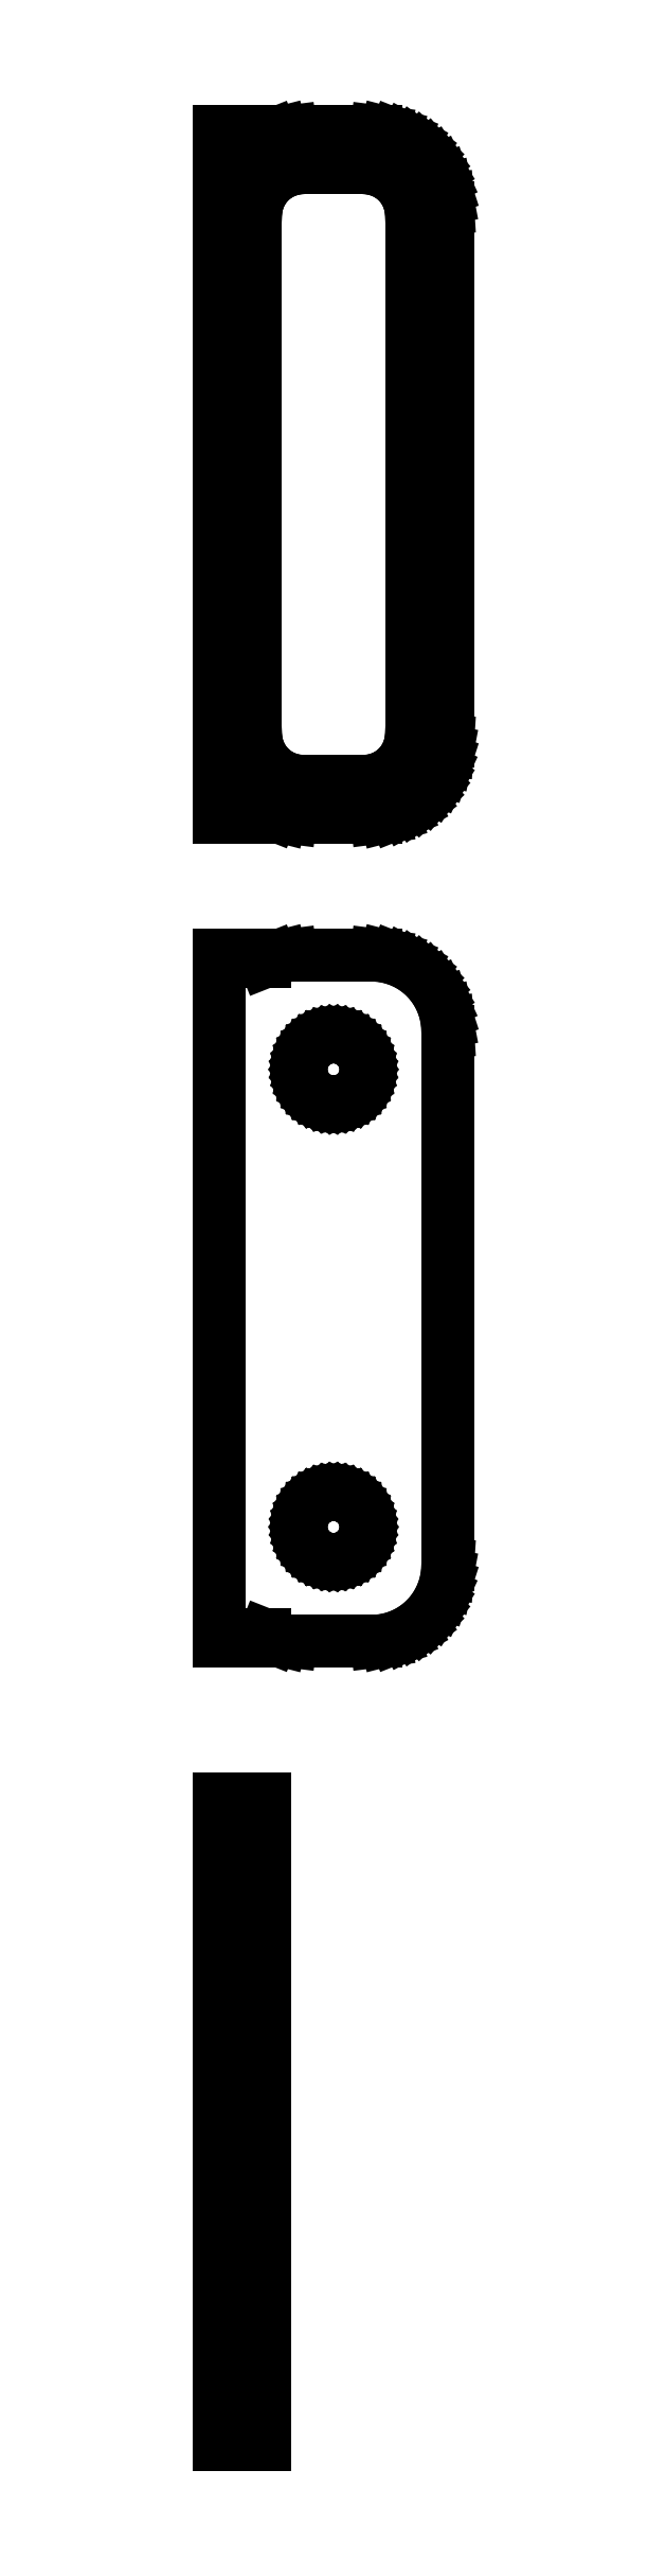
<metadata>
{"format":"dxf","ext":"dxf","renderer":"ezdxf+matplotlib","layout":"modelspace","background":"white","min_lineweight":24,"dpi":150}
</metadata>
<code>
0
SECTION
2
ENTITIES
0
LINE
8
0
10
-4.5
20
139.9
11
-4.045
21
139.7
0
LINE
8
0
10
-4.045
20
139.7
11
-3.437
21
139.6
0
LINE
8
0
10
-3.437
20
139.6
11
-2.814
21
139.5
0
LINE
8
0
10
-2.814
20
139.5
11
2.814
21
139.5
0
LINE
8
0
10
2.814
20
139.5
11
3.437
21
139.6
0
LINE
8
0
10
3.437
20
139.6
11
4.045
21
139.7
0
LINE
8
0
10
4.045
20
139.7
11
4.629
21
140
0
LINE
8
0
10
4.629
20
140
11
5.179
21
140.3
0
LINE
8
0
10
5.179
20
140.3
11
5.687
21
140.6
0
LINE
8
0
10
5.687
20
140.6
11
6.145
21
141.1
0
LINE
8
0
10
6.145
20
141.1
11
6.545
21
141.6
0
LINE
8
0
10
6.545
20
141.6
11
6.882
21
142.1
0
LINE
8
0
10
6.882
20
142.1
11
7.149
21
142.7
0
LINE
8
0
10
7.149
20
142.7
11
7.343
21
143.3
0
LINE
8
0
10
7.343
20
143.3
11
7.461
21
143.9
0
LINE
8
0
10
7.461
20
143.9
11
7.5
21
144.5
0
LINE
8
0
10
7.5
20
144.5
11
7.5
21
179.5
0
LINE
8
0
10
7.5
20
179.5
11
7.461
21
180.1
0
LINE
8
0
10
7.461
20
180.1
11
7.343
21
180.7
0
LINE
8
0
10
7.343
20
180.7
11
7.149
21
181.3
0
LINE
8
0
10
7.149
20
181.3
11
6.882
21
181.9
0
LINE
8
0
10
6.882
20
181.9
11
6.545
21
182.4
0
LINE
8
0
10
6.545
20
182.4
11
6.145
21
182.9
0
LINE
8
0
10
6.145
20
182.9
11
5.687
21
183.4
0
LINE
8
0
10
5.687
20
183.4
11
5.179
21
183.7
0
LINE
8
0
10
5.179
20
183.7
11
4.629
21
184
0
LINE
8
0
10
4.629
20
184
11
4.045
21
184.3
0
LINE
8
0
10
4.045
20
184.3
11
3.437
21
184.4
0
LINE
8
0
10
3.437
20
184.4
11
2.814
21
184.5
0
LINE
8
0
10
2.814
20
184.5
11
-2.814
21
184.5
0
LINE
8
0
10
-2.814
20
184.5
11
-3.437
21
184.4
0
LINE
8
0
10
-3.437
20
184.4
11
-4.045
21
184.3
0
LINE
8
0
10
-4.045
20
184.3
11
-4.5
21
184.1
0
LINE
8
0
10
-4.5
20
184.1
11
-4.5
21
184.5
0
LINE
8
0
10
-4.5
20
184.5
11
-7.5
21
184.5
0
LINE
8
0
10
-7.5
20
184.5
11
-7.5
21
139.5
0
LINE
8
0
10
-7.5
20
139.5
11
-4.5
21
139.5
0
LINE
8
0
10
-4.5
20
139.5
11
-4.5
21
139.9
0
LINE
8
0
10
-2.195
20
141.9
11
-2.583
21
141.9
0
LINE
8
0
10
-2.583
20
141.9
11
-2.962
21
142
0
LINE
8
0
10
-2.962
20
142
11
-3.325
21
142.2
0
LINE
8
0
10
-3.325
20
142.2
11
-3.668
21
142.4
0
LINE
8
0
10
-3.668
20
142.4
11
-3.984
21
142.6
0
LINE
8
0
10
-3.984
20
142.6
11
-4.269
21
142.9
0
LINE
8
0
10
-4.269
20
142.9
11
-4.518
21
143.2
0
LINE
8
0
10
-4.518
20
143.2
11
-4.728
21
143.5
0
LINE
8
0
10
-4.728
20
143.5
11
-4.894
21
143.9
0
LINE
8
0
10
-4.894
20
143.9
11
-5.015
21
144.2
0
LINE
8
0
10
-5.015
20
144.2
11
-5.088
21
144.6
0
LINE
8
0
10
-5.088
20
144.6
11
-5.113
21
145
0
LINE
8
0
10
-5.113
20
145
11
-5.113
21
179
0
LINE
8
0
10
-5.113
20
179
11
-5.088
21
179.4
0
LINE
8
0
10
-5.088
20
179.4
11
-5.015
21
179.8
0
LINE
8
0
10
-5.015
20
179.8
11
-4.894
21
180.1
0
LINE
8
0
10
-4.894
20
180.1
11
-4.728
21
180.5
0
LINE
8
0
10
-4.728
20
180.5
11
-4.518
21
180.8
0
LINE
8
0
10
-4.518
20
180.8
11
-4.269
21
181.1
0
LINE
8
0
10
-4.269
20
181.1
11
-3.984
21
181.4
0
LINE
8
0
10
-3.984
20
181.4
11
-3.668
21
181.6
0
LINE
8
0
10
-3.668
20
181.6
11
-3.325
21
181.8
0
LINE
8
0
10
-3.325
20
181.8
11
-2.962
21
182
0
LINE
8
0
10
-2.962
20
182
11
-2.583
21
182.1
0
LINE
8
0
10
-2.583
20
182.1
11
-2.195
21
182.1
0
LINE
8
0
10
-2.195
20
182.1
11
2.195
21
182.1
0
LINE
8
0
10
2.195
20
182.1
11
2.583
21
182.1
0
LINE
8
0
10
2.583
20
182.1
11
2.962
21
182
0
LINE
8
0
10
2.962
20
182
11
3.325
21
181.8
0
LINE
8
0
10
3.325
20
181.8
11
3.668
21
181.6
0
LINE
8
0
10
3.668
20
181.6
11
3.984
21
181.4
0
LINE
8
0
10
3.984
20
181.4
11
4.269
21
181.1
0
LINE
8
0
10
4.269
20
181.1
11
4.518
21
180.8
0
LINE
8
0
10
4.518
20
180.8
11
4.728
21
180.5
0
LINE
8
0
10
4.728
20
180.5
11
4.894
21
180.1
0
LINE
8
0
10
4.894
20
180.1
11
5.015
21
179.8
0
LINE
8
0
10
5.015
20
179.8
11
5.088
21
179.4
0
LINE
8
0
10
5.088
20
179.4
11
5.113
21
179
0
LINE
8
0
10
5.113
20
179
11
5.113
21
145
0
LINE
8
0
10
5.113
20
145
11
5.088
21
144.6
0
LINE
8
0
10
5.088
20
144.6
11
5.015
21
144.2
0
LINE
8
0
10
5.015
20
144.2
11
4.894
21
143.9
0
LINE
8
0
10
4.894
20
143.9
11
4.728
21
143.5
0
LINE
8
0
10
4.728
20
143.5
11
4.518
21
143.2
0
LINE
8
0
10
4.518
20
143.2
11
4.269
21
142.9
0
LINE
8
0
10
4.269
20
142.9
11
3.984
21
142.6
0
LINE
8
0
10
3.984
20
142.6
11
3.668
21
142.4
0
LINE
8
0
10
3.668
20
142.4
11
3.325
21
142.2
0
LINE
8
0
10
3.325
20
142.2
11
2.962
21
142
0
LINE
8
0
10
2.962
20
142
11
2.583
21
141.9
0
LINE
8
0
10
2.583
20
141.9
11
2.195
21
141.9
0
LINE
8
0
10
2.195
20
141.9
11
-2.195
21
141.9
0
LINE
8
0
10
3.437
20
85.59
11
4.045
21
85.74
0
LINE
8
0
10
4.045
20
85.74
11
4.629
21
85.98
0
LINE
8
0
10
4.629
20
85.98
11
5.179
21
86.28
0
LINE
8
0
10
5.179
20
86.28
11
5.687
21
86.65
0
LINE
8
0
10
5.687
20
86.65
11
6.145
21
87.08
0
LINE
8
0
10
6.145
20
87.08
11
6.545
21
87.56
0
LINE
8
0
10
6.545
20
87.56
11
6.882
21
88.09
0
LINE
8
0
10
6.882
20
88.09
11
7.149
21
88.66
0
LINE
8
0
10
7.149
20
88.66
11
7.343
21
89.26
0
LINE
8
0
10
7.343
20
89.26
11
7.461
21
89.87
0
LINE
8
0
10
7.461
20
89.87
11
7.5
21
90.5
0
LINE
8
0
10
7.5
20
90.5
11
7.5
21
125.5
0
LINE
8
0
10
7.5
20
125.5
11
7.461
21
126.1
0
LINE
8
0
10
7.461
20
126.1
11
7.343
21
126.7
0
LINE
8
0
10
7.343
20
126.7
11
7.149
21
127.3
0
LINE
8
0
10
7.149
20
127.3
11
6.882
21
127.9
0
LINE
8
0
10
6.882
20
127.9
11
6.545
21
128.4
0
LINE
8
0
10
6.545
20
128.4
11
6.145
21
128.9
0
LINE
8
0
10
6.145
20
128.9
11
5.687
21
129.4
0
LINE
8
0
10
5.687
20
129.4
11
5.179
21
129.7
0
LINE
8
0
10
5.179
20
129.7
11
4.629
21
130
0
LINE
8
0
10
4.629
20
130
11
4.045
21
130.3
0
LINE
8
0
10
4.045
20
130.3
11
3.437
21
130.4
0
LINE
8
0
10
3.437
20
130.4
11
2.814
21
130.5
0
LINE
8
0
10
2.814
20
130.5
11
-2.814
21
130.5
0
LINE
8
0
10
-2.814
20
130.5
11
-3.437
21
130.4
0
LINE
8
0
10
-3.437
20
130.4
11
-4.045
21
130.3
0
LINE
8
0
10
-4.045
20
130.3
11
-4.5
21
130.1
0
LINE
8
0
10
-4.5
20
130.1
11
-4.5
21
130.5
0
LINE
8
0
10
-4.5
20
130.5
11
-7.5
21
130.5
0
LINE
8
0
10
-7.5
20
130.5
11
-7.5
21
85.52
0
LINE
8
0
10
-7.5
20
85.52
11
-4.5
21
85.52
0
LINE
8
0
10
-4.5
20
85.52
11
-4.5
21
85.92
0
LINE
8
0
10
-4.5
20
85.92
11
-4.045
21
85.74
0
LINE
8
0
10
-4.045
20
85.74
11
-3.437
21
85.59
0
LINE
8
0
10
-3.437
20
85.59
11
-2.814
21
85.51
0
LINE
8
0
10
-2.814
20
85.51
11
2.814
21
85.51
0
LINE
8
0
10
2.814
20
85.51
11
3.437
21
85.59
0
LINE
8
0
10
-0.1341
20
120.9
11
-0.4001
21
120.9
0
LINE
8
0
10
-0.4001
20
120.9
11
-0.6598
21
121
0
LINE
8
0
10
-0.6598
20
121
11
-0.9091
21
121.1
0
LINE
8
0
10
-0.9091
20
121.1
11
-1.144
21
121.2
0
LINE
8
0
10
-1.144
20
121.2
11
-1.361
21
121.4
0
LINE
8
0
10
-1.361
20
121.4
11
-1.557
21
121.5
0
LINE
8
0
10
-1.557
20
121.5
11
-1.727
21
121.7
0
LINE
8
0
10
-1.727
20
121.7
11
-1.871
21
122
0
LINE
8
0
10
-1.871
20
122
11
-1.985
21
122.2
0
LINE
8
0
10
-1.985
20
122.2
11
-2.068
21
122.5
0
LINE
8
0
10
-2.068
20
122.5
11
-2.118
21
122.7
0
LINE
8
0
10
-2.118
20
122.7
11
-2.135
21
123
0
LINE
8
0
10
-2.135
20
123
11
-2.118
21
123.3
0
LINE
8
0
10
-2.118
20
123.3
11
-2.068
21
123.5
0
LINE
8
0
10
-2.068
20
123.5
11
-1.985
21
123.8
0
LINE
8
0
10
-1.985
20
123.8
11
-1.871
21
124
0
LINE
8
0
10
-1.871
20
124
11
-1.727
21
124.3
0
LINE
8
0
10
-1.727
20
124.3
11
-1.557
21
124.5
0
LINE
8
0
10
-1.557
20
124.5
11
-1.361
21
124.6
0
LINE
8
0
10
-1.361
20
124.6
11
-1.144
21
124.8
0
LINE
8
0
10
-1.144
20
124.8
11
-0.9091
21
124.9
0
LINE
8
0
10
-0.9091
20
124.9
11
-0.6598
21
125
0
LINE
8
0
10
-0.6598
20
125
11
-0.4001
21
125.1
0
LINE
8
0
10
-0.4001
20
125.1
11
-0.1341
21
125.1
0
LINE
8
0
10
-0.1341
20
125.1
11
0.1341
21
125.1
0
LINE
8
0
10
0.1341
20
125.1
11
0.4001
21
125.1
0
LINE
8
0
10
0.4001
20
125.1
11
0.6598
21
125
0
LINE
8
0
10
0.6598
20
125
11
0.9091
21
124.9
0
LINE
8
0
10
0.9091
20
124.9
11
1.144
21
124.8
0
LINE
8
0
10
1.144
20
124.8
11
1.361
21
124.6
0
LINE
8
0
10
1.361
20
124.6
11
1.557
21
124.5
0
LINE
8
0
10
1.557
20
124.5
11
1.727
21
124.3
0
LINE
8
0
10
1.727
20
124.3
11
1.871
21
124
0
LINE
8
0
10
1.871
20
124
11
1.985
21
123.8
0
LINE
8
0
10
1.985
20
123.8
11
2.068
21
123.5
0
LINE
8
0
10
2.068
20
123.5
11
2.118
21
123.3
0
LINE
8
0
10
2.118
20
123.3
11
2.135
21
123
0
LINE
8
0
10
2.135
20
123
11
2.118
21
122.7
0
LINE
8
0
10
2.118
20
122.7
11
2.068
21
122.5
0
LINE
8
0
10
2.068
20
122.5
11
1.985
21
122.2
0
LINE
8
0
10
1.985
20
122.2
11
1.871
21
122
0
LINE
8
0
10
1.871
20
122
11
1.727
21
121.7
0
LINE
8
0
10
1.727
20
121.7
11
1.557
21
121.5
0
LINE
8
0
10
1.557
20
121.5
11
1.361
21
121.4
0
LINE
8
0
10
1.361
20
121.4
11
1.144
21
121.2
0
LINE
8
0
10
1.144
20
121.2
11
0.9091
21
121.1
0
LINE
8
0
10
0.9091
20
121.1
11
0.6598
21
121
0
LINE
8
0
10
0.6598
20
121
11
0.4001
21
120.9
0
LINE
8
0
10
0.4001
20
120.9
11
0.1341
21
120.9
0
LINE
8
0
10
0.1341
20
120.9
11
-0.1341
21
120.9
0
LINE
8
0
10
-0.1341
20
90.87
11
-0.4001
21
90.9
0
LINE
8
0
10
-0.4001
20
90.9
11
-0.6598
21
90.97
0
LINE
8
0
10
-0.6598
20
90.97
11
-0.9091
21
91.07
0
LINE
8
0
10
-0.9091
20
91.07
11
-1.144
21
91.2
0
LINE
8
0
10
-1.144
20
91.2
11
-1.361
21
91.35
0
LINE
8
0
10
-1.361
20
91.35
11
-1.557
21
91.54
0
LINE
8
0
10
-1.557
20
91.54
11
-1.727
21
91.74
0
LINE
8
0
10
-1.727
20
91.74
11
-1.871
21
91.97
0
LINE
8
0
10
-1.871
20
91.97
11
-1.985
21
92.21
0
LINE
8
0
10
-1.985
20
92.21
11
-2.068
21
92.47
0
LINE
8
0
10
-2.068
20
92.47
11
-2.118
21
92.73
0
LINE
8
0
10
-2.118
20
92.73
11
-2.135
21
93
0
LINE
8
0
10
-2.135
20
93
11
-2.118
21
93.27
0
LINE
8
0
10
-2.118
20
93.27
11
-2.068
21
93.53
0
LINE
8
0
10
-2.068
20
93.53
11
-1.985
21
93.79
0
LINE
8
0
10
-1.985
20
93.79
11
-1.871
21
94.03
0
LINE
8
0
10
-1.871
20
94.03
11
-1.727
21
94.26
0
LINE
8
0
10
-1.727
20
94.26
11
-1.557
21
94.46
0
LINE
8
0
10
-1.557
20
94.46
11
-1.361
21
94.65
0
LINE
8
0
10
-1.361
20
94.65
11
-1.144
21
94.8
0
LINE
8
0
10
-1.144
20
94.8
11
-0.9091
21
94.93
0
LINE
8
0
10
-0.9091
20
94.93
11
-0.6598
21
95.03
0
LINE
8
0
10
-0.6598
20
95.03
11
-0.4001
21
95.1
0
LINE
8
0
10
-0.4001
20
95.1
11
-0.1341
21
95.13
0
LINE
8
0
10
-0.1341
20
95.13
11
0.1341
21
95.13
0
LINE
8
0
10
0.1341
20
95.13
11
0.4001
21
95.1
0
LINE
8
0
10
0.4001
20
95.1
11
0.6598
21
95.03
0
LINE
8
0
10
0.6598
20
95.03
11
0.9091
21
94.93
0
LINE
8
0
10
0.9091
20
94.93
11
1.144
21
94.8
0
LINE
8
0
10
1.144
20
94.8
11
1.361
21
94.65
0
LINE
8
0
10
1.361
20
94.65
11
1.557
21
94.46
0
LINE
8
0
10
1.557
20
94.46
11
1.727
21
94.26
0
LINE
8
0
10
1.727
20
94.26
11
1.871
21
94.03
0
LINE
8
0
10
1.871
20
94.03
11
1.985
21
93.79
0
LINE
8
0
10
1.985
20
93.79
11
2.068
21
93.53
0
LINE
8
0
10
2.068
20
93.53
11
2.118
21
93.27
0
LINE
8
0
10
2.118
20
93.27
11
2.135
21
93
0
LINE
8
0
10
2.135
20
93
11
2.118
21
92.73
0
LINE
8
0
10
2.118
20
92.73
11
2.068
21
92.47
0
LINE
8
0
10
2.068
20
92.47
11
1.985
21
92.21
0
LINE
8
0
10
1.985
20
92.21
11
1.871
21
91.97
0
LINE
8
0
10
1.871
20
91.97
11
1.727
21
91.74
0
LINE
8
0
10
1.727
20
91.74
11
1.557
21
91.54
0
LINE
8
0
10
1.557
20
91.54
11
1.361
21
91.35
0
LINE
8
0
10
1.361
20
91.35
11
1.144
21
91.2
0
LINE
8
0
10
1.144
20
91.2
11
0.9091
21
91.07
0
LINE
8
0
10
0.9091
20
91.07
11
0.6598
21
90.97
0
LINE
8
0
10
0.6598
20
90.97
11
0.4001
21
90.9
0
LINE
8
0
10
0.4001
20
90.9
11
0.1341
21
90.87
0
LINE
8
0
10
0.1341
20
90.87
11
-0.1341
21
90.87
0
LINE
8
0
10
-4.5
20
75.15
11
-7.5
21
75.15
0
LINE
8
0
10
-7.5
20
75.15
11
-7.5
21
32.85
0
LINE
8
0
10
-7.5
20
32.85
11
-4.5
21
32.85
0
LINE
8
0
10
-4.5
20
32.85
11
-4.5
21
75.15
0
ENDSEC
0
EOF

</code>
